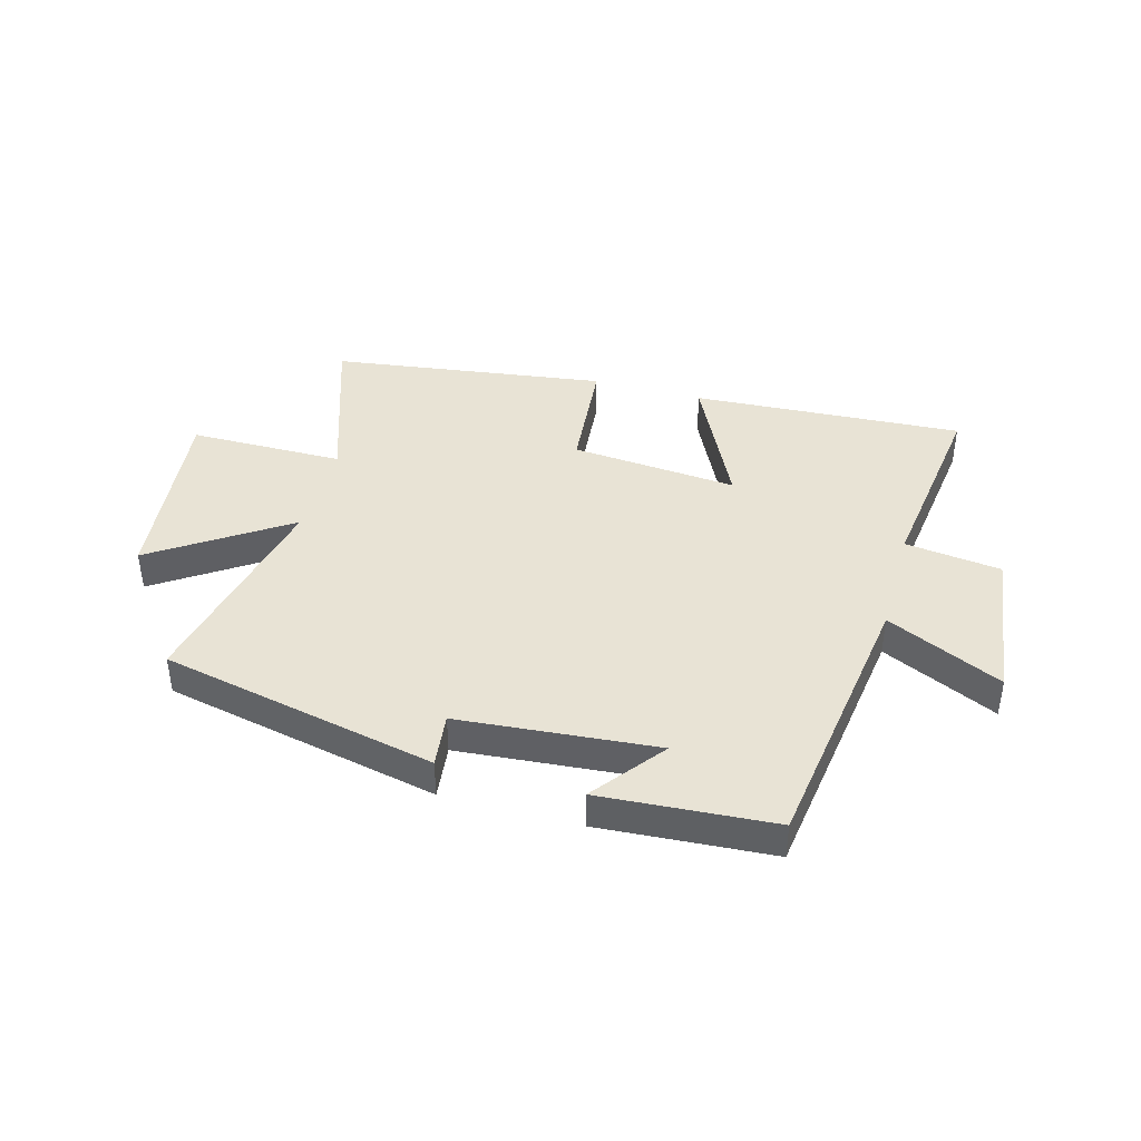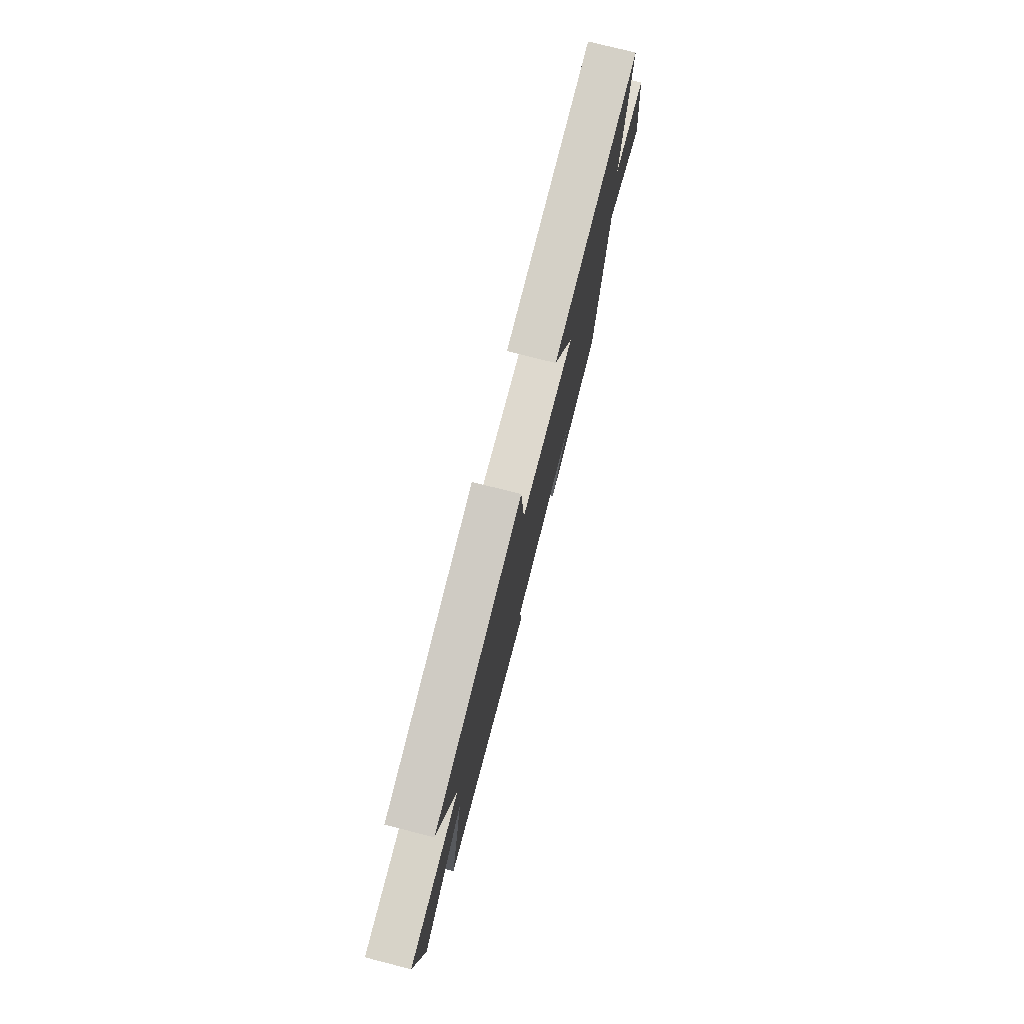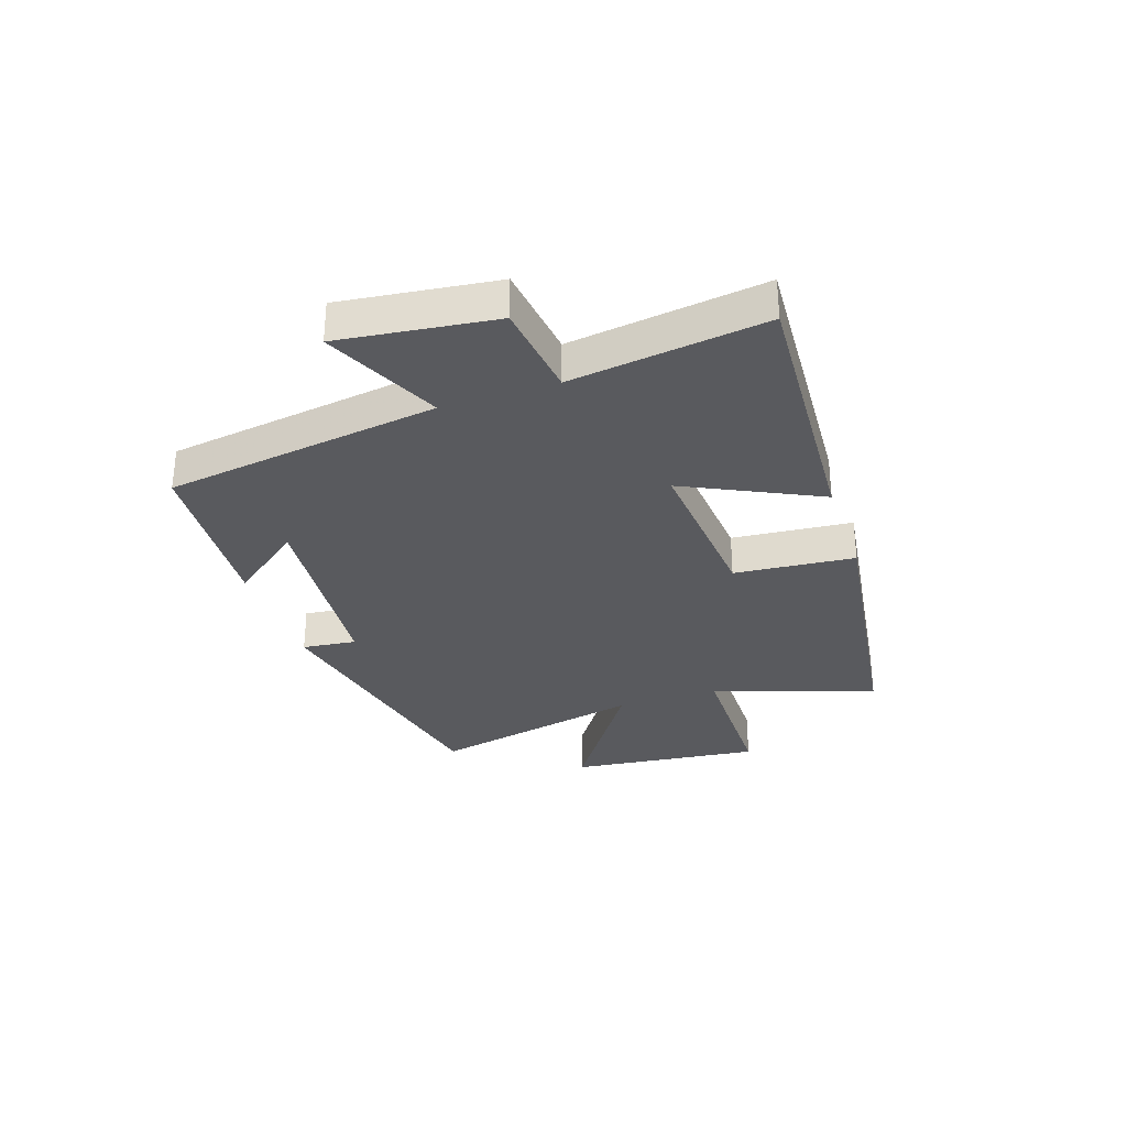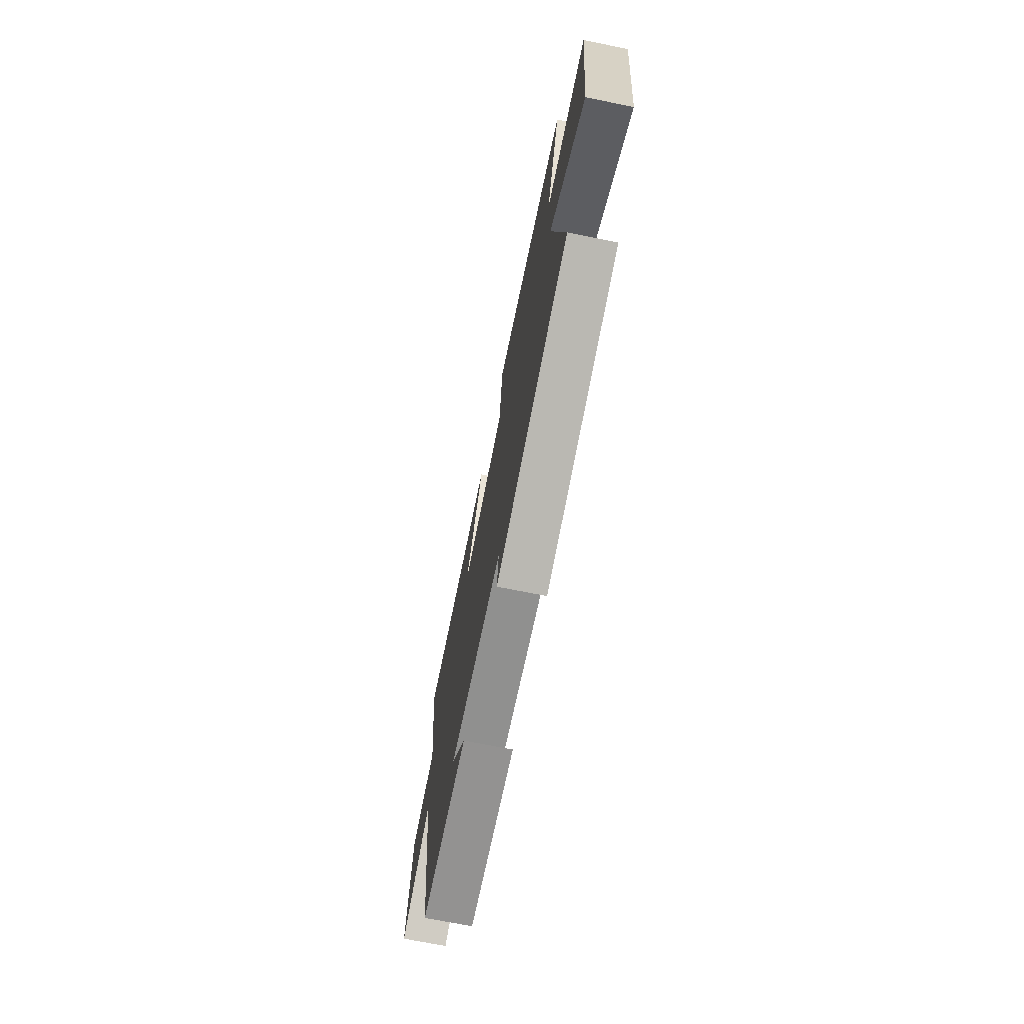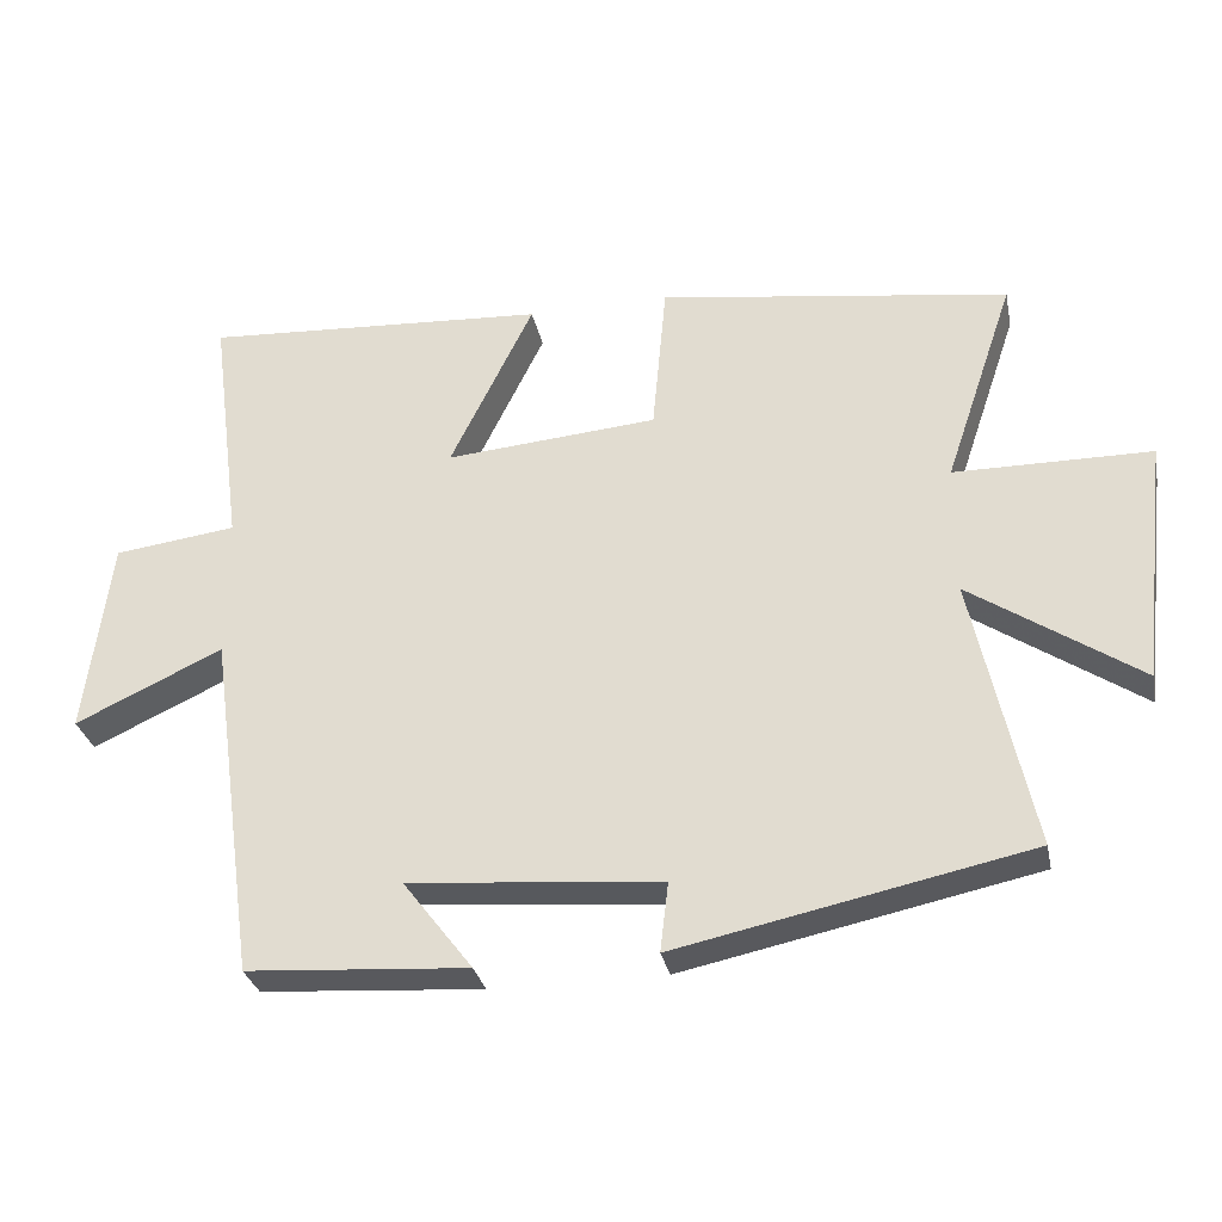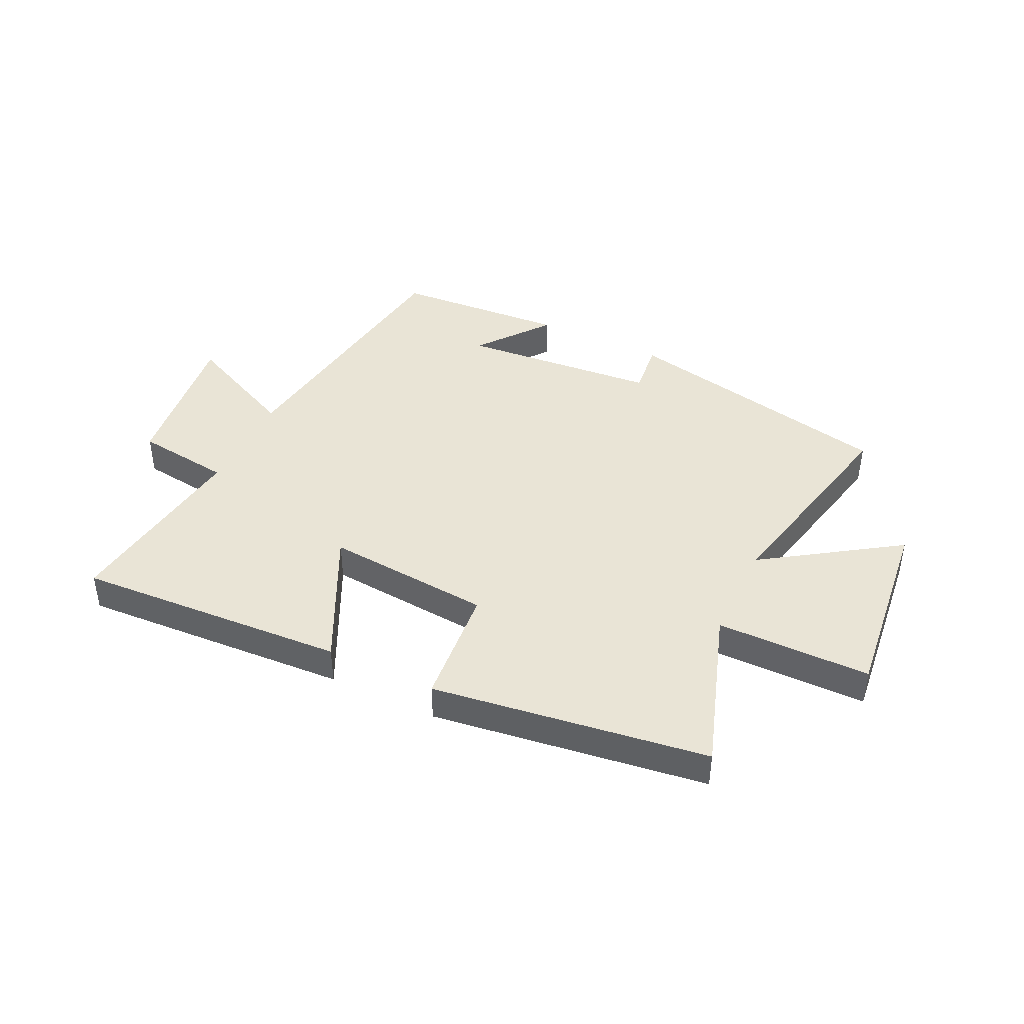
<metadata>
{"format":"obj","ext":"obj","renderer":"f3d","projection":"perspective","resolution":1024,"background":"white","views":[{"elev":41.3,"azim":-164.4,"up":"+Y"},{"elev":76.5,"azim":104.3,"up":"+Z"},{"elev":-31.5,"azim":-71.3,"up":"+Y"},{"elev":-70.5,"azim":78.6,"up":"+Z"},{"elev":-30.6,"azim":11.5,"up":"+Z"},{"elev":42.6,"azim":25.8,"up":"+Y"}]}
</metadata>
<code>
v 0.58 0.07 -0.4
v 0.102 0.07 -0.5
v 0.113 0.07 -0.406
v -0.229 0.07 -0.376
v -0.134 0.07 -0.5
v -0.434 0.07 -0.479
v -0.5 0.07 -0.004
v -0.7 0.07 -0.097
v -0.666 0.07 0.171
v -0.5 0.07 0.192
v -0.544 0.07 0.528
v -0.075 0.07 0.5
v -0.188 0.07 0.268
v 0.1 0.07 0.292
v 0.119 0.07 0.5
v 0.595 0.07 0.433
v 0.5 0.07 0.152
v 0.767 0.07 0.15
v 0.729 0.07 -0.182
v 0.5 0.07 -0.028
v 0.58 0 -0.4
v 0.102 0 -0.5
v 0.113 0 -0.406
v -0.229 0 -0.376
v -0.134 0 -0.5
v -0.434 0 -0.479
v -0.5 0 -0.004
v -0.7 0 -0.097
v -0.666 0 0.171
v -0.5 0 0.192
v -0.544 0 0.528
v -0.075 0 0.5
v -0.188 0 0.268
v 0.1 0 0.292
v 0.119 0 0.5
v 0.595 0 0.433
v 0.5 0 0.152
v 0.767 0 0.15
v 0.729 0 -0.182
v 0.5 0 -0.028
f 17 18 19 20
f 14 15 16 17
f 13 14 17 20
f 10 11 12 13
f 10 13 20 1
f 7 8 9 10
f 4 5 6
f 4 6 7 10
f 1 2 3
f 1 3 4 10
f 40 39 38 37
f 37 36 35 34
f 40 37 34 33
f 33 32 31 30
f 21 40 33 30
f 30 29 28 27
f 26 25 24
f 30 27 26 24
f 23 22 21
f 30 24 23 21
f 1 21 22 2
f 2 22 23 3
f 3 23 24 4
f 4 24 25 5
f 5 25 26 6
f 6 26 27 7
f 7 27 28 8
f 8 28 29 9
f 9 29 30 10
f 10 30 31 11
f 11 31 32 12
f 12 32 33 13
f 13 33 34 14
f 14 34 35 15
f 15 35 36 16
f 16 36 37 17
f 17 37 38 18
f 18 38 39 19
f 19 39 40 20
f 20 40 21 1

</code>
